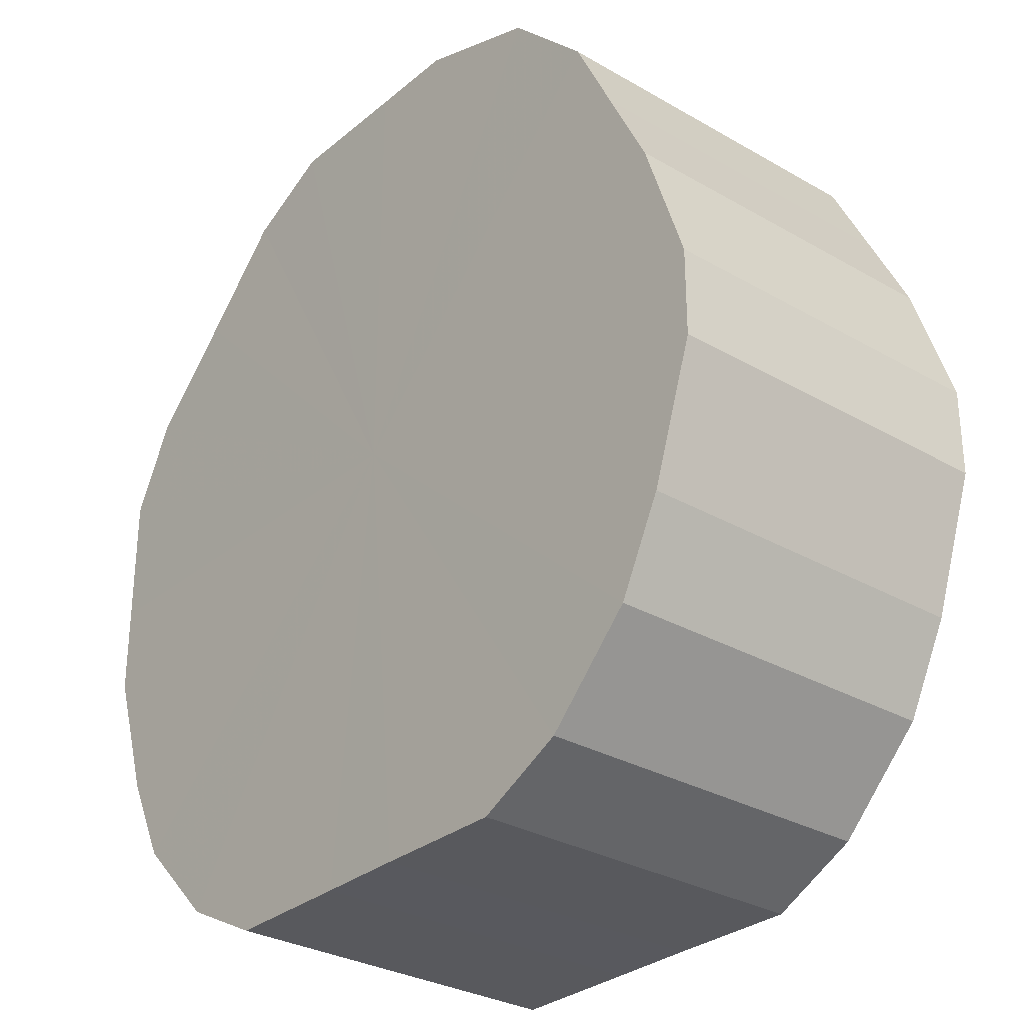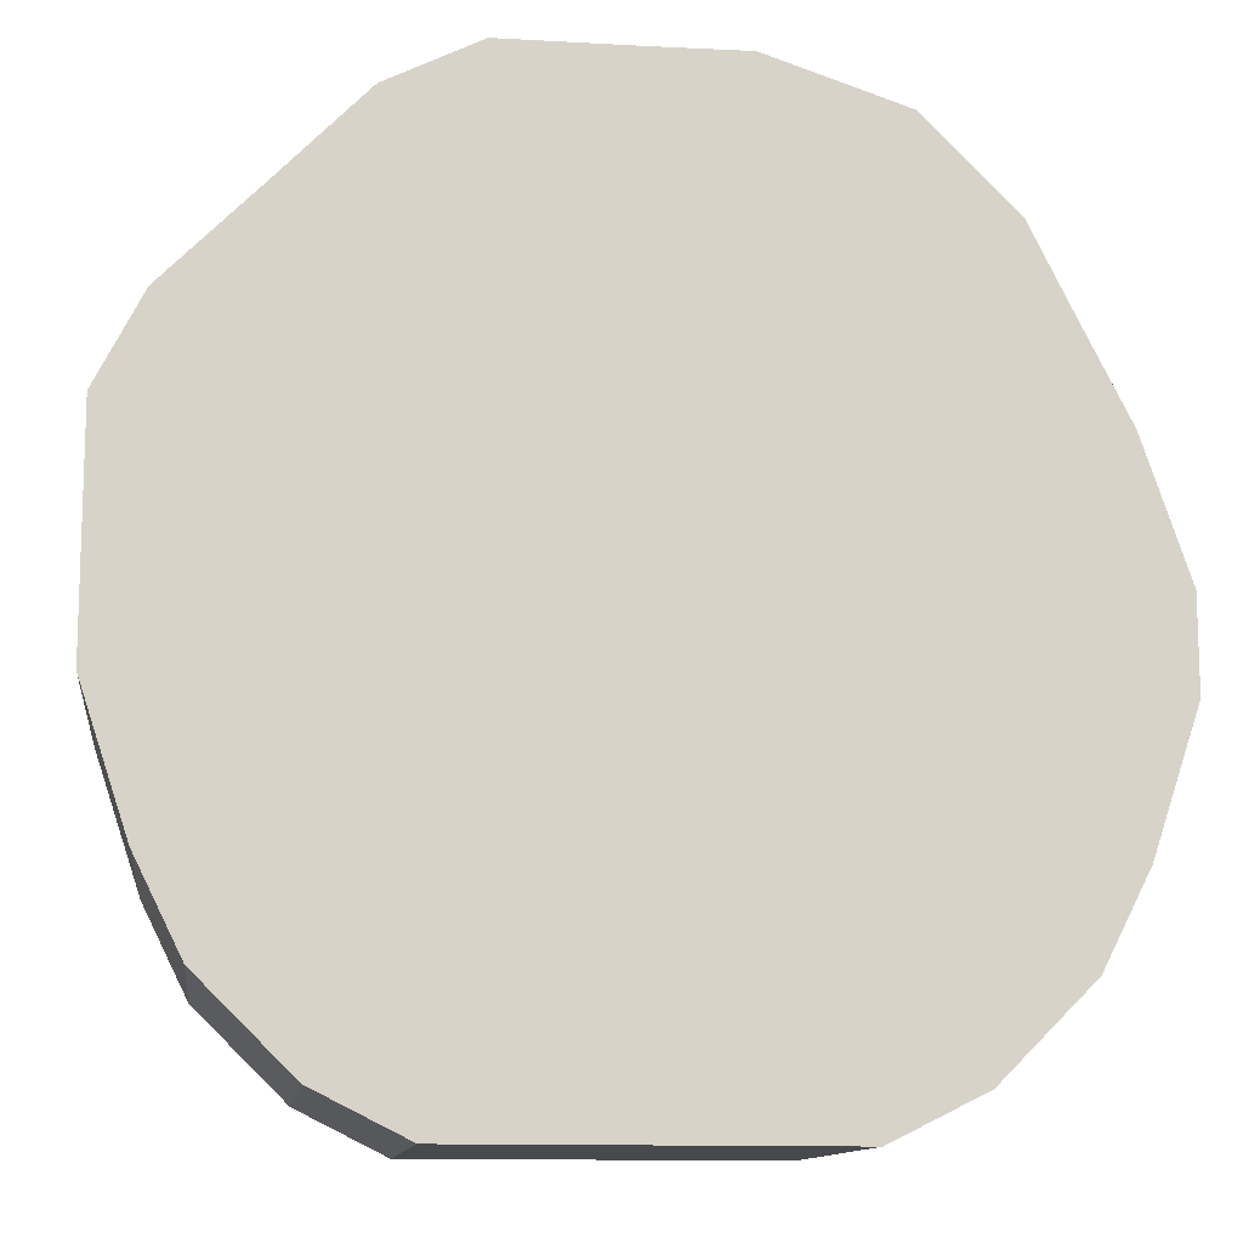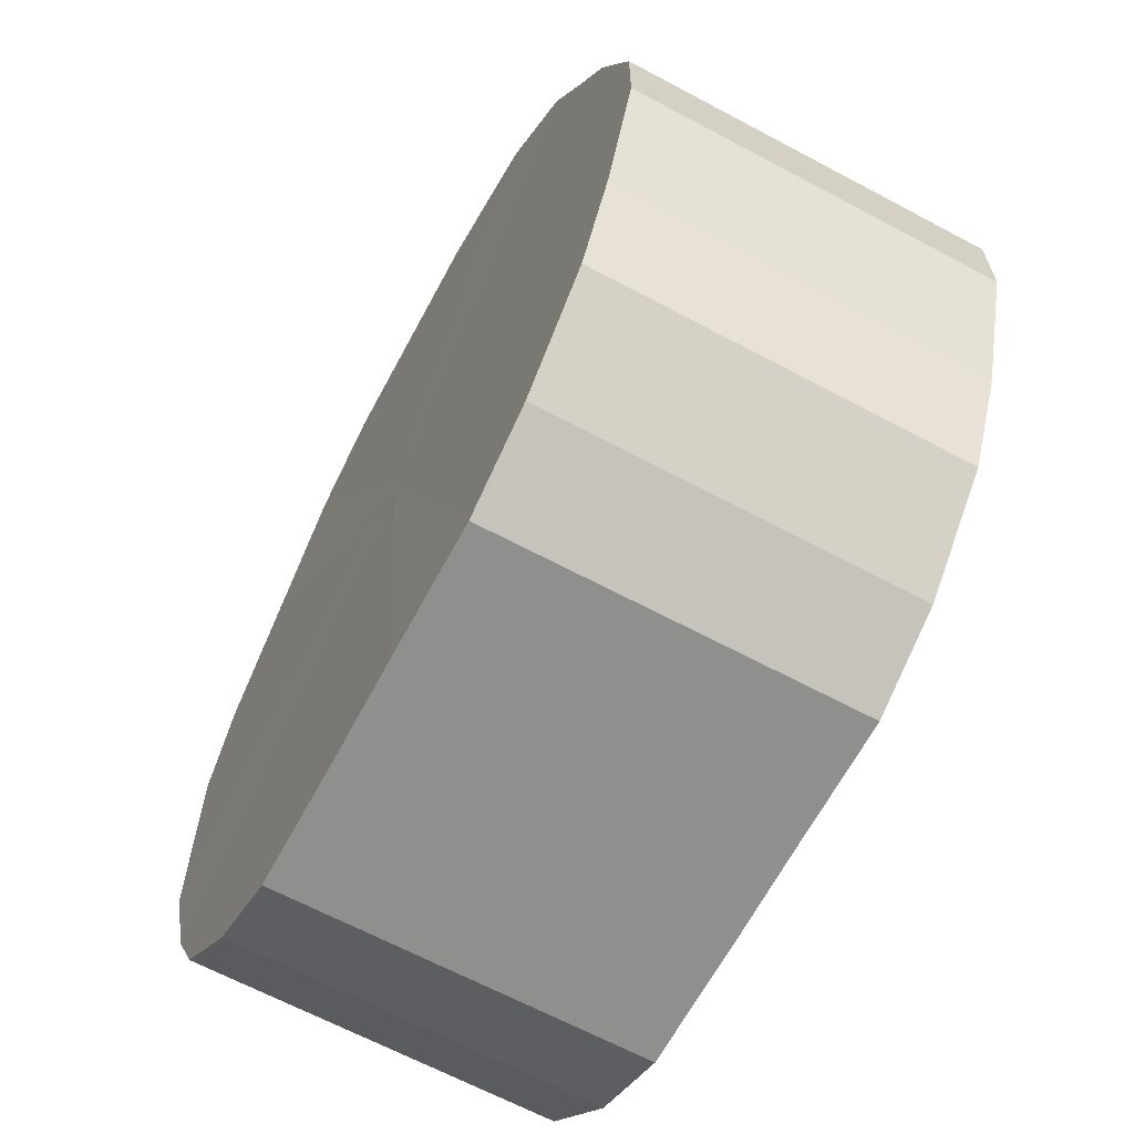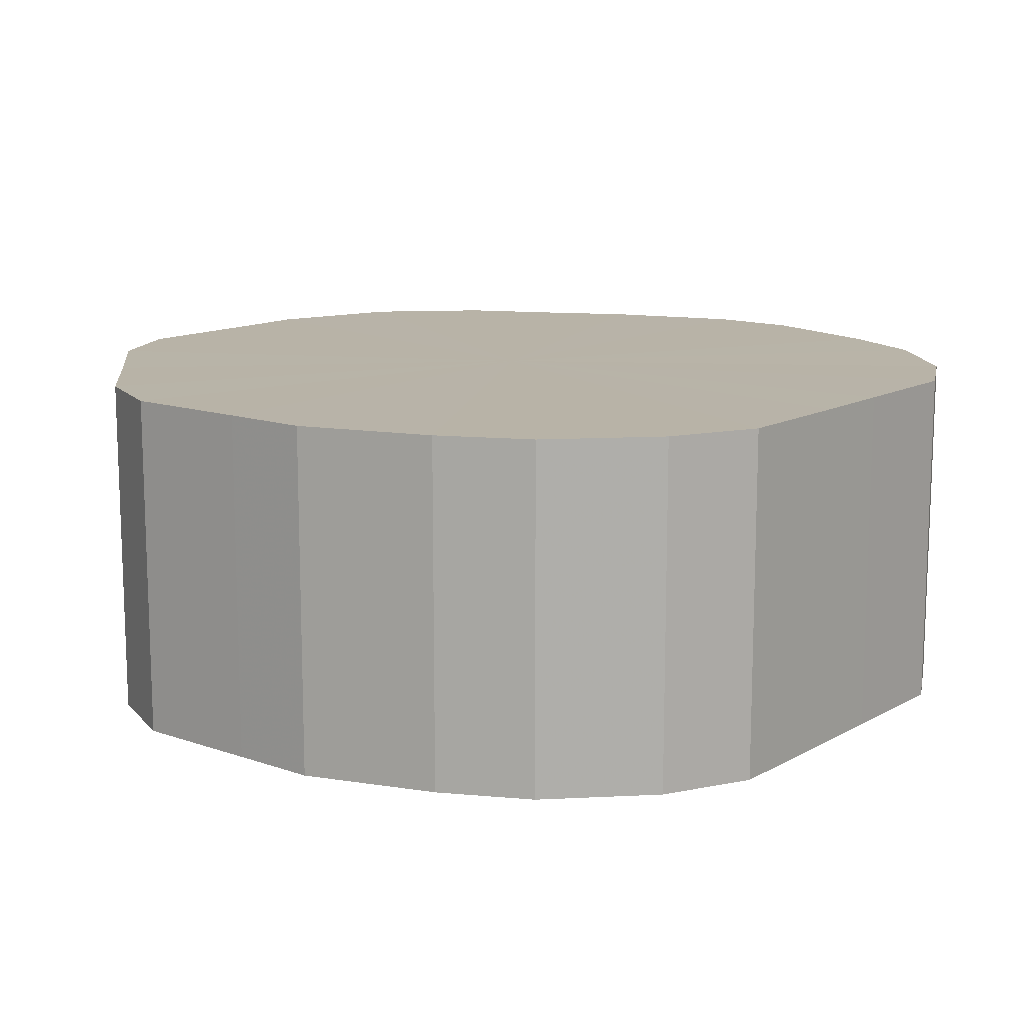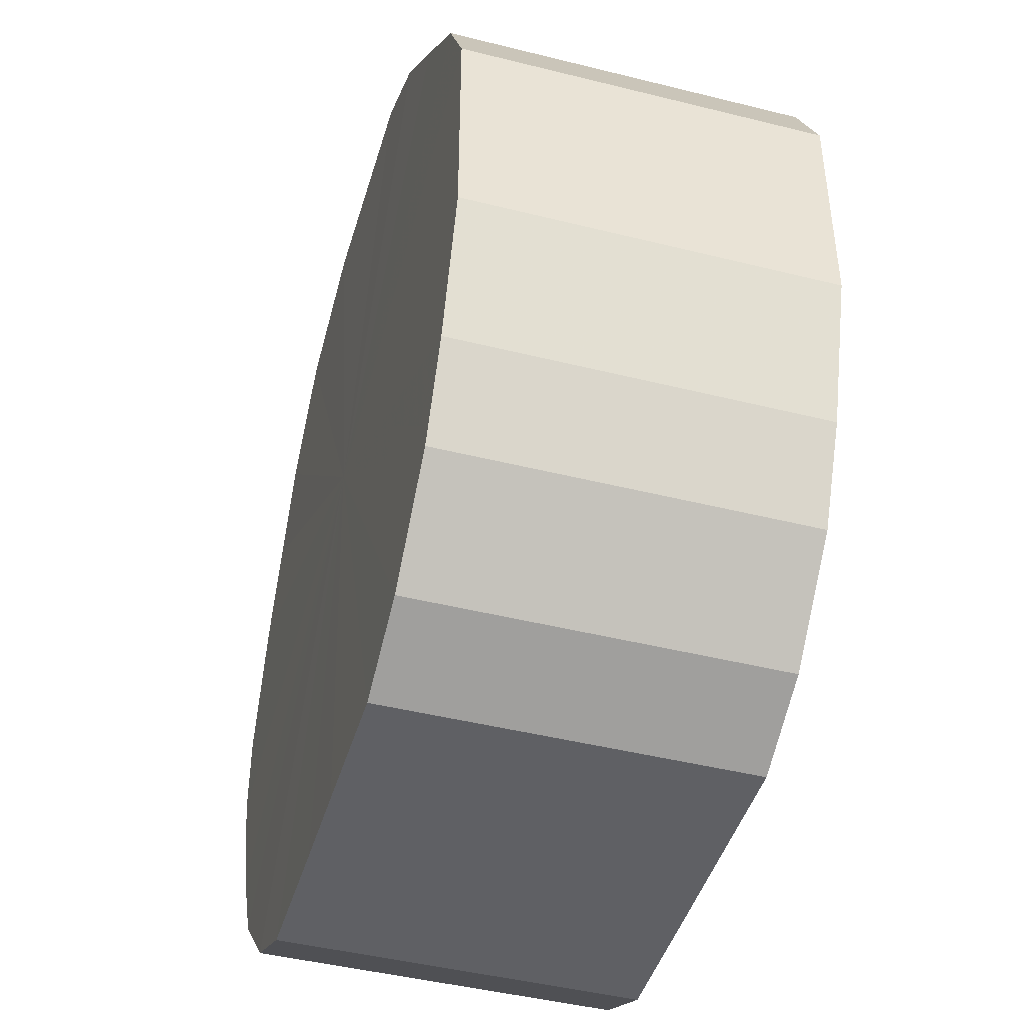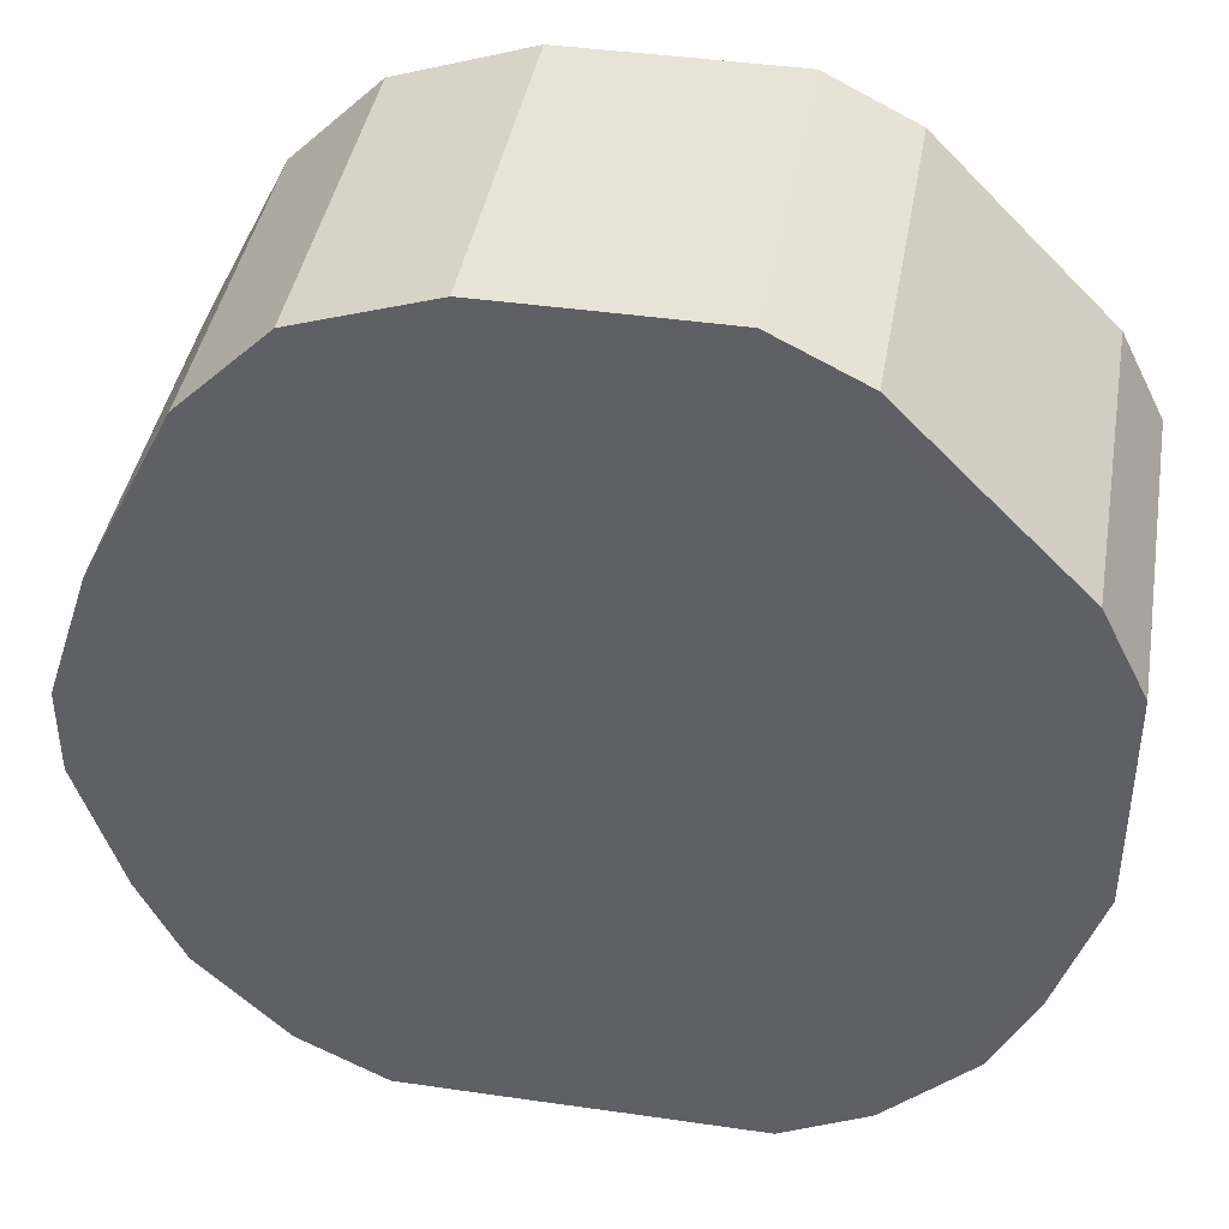
<metadata>
{"format":"obj","ext":"obj","renderer":"f3d","projection":"perspective","resolution":1024,"background":"white","views":[{"elev":-30.1,"azim":50.0,"up":"+Y"},{"elev":-12.0,"azim":-7.5,"up":"+Y"},{"elev":-65.4,"azim":61.8,"up":"+Y"},{"elev":12.9,"azim":-51.5,"up":"+Z"},{"elev":-44.8,"azim":-106.2,"up":"+Y"},{"elev":41.4,"azim":-170.1,"up":"+Y"}]}
</metadata>
<code>
o 24517
v 2204 1865 7.53
v 2204 1865 7.53
v 2204 1865 7.61
v 2204 1865 7.53
v 2204 1865 7.61
v 2204 1865 7.53
v 2204 1865 7.61
v 2204 1865 7.53
v 2204 1865 7.61
v 2204 1865 7.53
v 2204 1865 7.61
v 2204 1865 7.53
v 2204 1865 7.61
v 2204 1865 7.53
v 2204 1865 7.61
v 2204 1865 7.53
v 2204 1865 7.61
v 2204 1865 7.53
v 2204 1865 7.61
v 2204 1865 7.53
v 2204 1865 7.61
v 2204 1865 7.53
v 2204 1865 7.61
v 2204 1865 7.53
v 2204 1865 7.61
v 2204 1865 7.53
v 2204 1865 7.61
v 2204 1865 7.53
v 2204 1865 7.61
v 2204 1865 7.53
v 2204 1865 7.61
v 2204 1865 7.53
v 2204 1865 7.61
v 2204 1865 7.53
v 2204 1865 7.61
v 2204 1865 7.53
v 2204 1865 7.61
v 2204 1865 7.53
v 2204 1865 7.61
v 2204 1865 7.53
v 2204 1865 7.61
v 2204 1865 7.53
v 2204 1865 7.61
v 2204 1865 7.53
v 2204 1865 7.61
v 2204 1865 7.53
v 2204 1865 7.61
v 2204 1865 7.53
v 2204 1865 7.61
v 2204 1865 7.61
v 2204 1865 7.61
v 2204 1865 7.53
v 2204 1865 7.61
v 2204 1865 7.53
v 2204 1865 7.61
v 2204 1865 7.61
v 2204 1865 7.53
v 2204 1865 7.61
v 2204 1865 7.53
v 2204 1865 7.53
v 2204 1865 7.61
v 2204 1865 7.61
v 2204 1865 7.53
v 2204 1865 7.61
v 2204 1865 7.53
v 2204 1865 7.53
v 2204 1865 7.61
v 2204 1865 7.61
v 2204 1865 7.53
v 2204 1865 7.61
v 2204 1865 7.53
v 2204 1865 7.53
v 2204 1865 7.61
v 2204 1865 7.61
v 2204 1865 7.53
v 2204 1865 7.61
v 2204 1865 7.53
v 2204 1865 7.53
v 2204 1865 7.61
v 2204 1865 7.61
v 2204 1865 7.53
v 2204 1865 7.61
v 2204 1865 7.53
v 2204 1865 7.53
v 2204 1865 7.61
v 2204 1865 7.61
v 2204 1865 7.53
v 2204 1865 7.61
v 2204 1865 7.53
v 2204 1865 7.53
v 2204 1865 7.61
v 2204 1865 7.61
v 2204 1865 7.53
v 2204 1865 7.61
v 2204 1865 7.53
v 2204 1865 7.53
v 2204 1865 7.61
v 2204 1865 7.61
v 2204 1865 7.53
v 2204 1865 7.53
v 2204 1865 7.53
v 2204 1865 7.53
v 2204 1865 7.53
v 2204 1865 7.53
v 2204 1865 7.53
v 2204 1865 7.53
v 2204 1865 7.53
v 2204 1865 7.53
v 2204 1865 7.53
v 2204 1865 7.53
v 2204 1865 7.53
v 2204 1865 7.53
v 2204 1865 7.53
v 2204 1865 7.53
v 2204 1865 7.53
v 2204 1865 7.53
v 2204 1865 7.53
v 2204 1865 7.53
v 2204 1865 7.53
v 2204 1865 7.53
v 2204 1865 7.53
v 2204 1865 7.53
v 2204 1865 7.53
v 2204 1865 7.53
v 2204 1865 7.53
v 2204 1865 7.53
v 2204 1865 7.61
v 2204 1865 7.61
v 2204 1865 7.61
v 2204 1865 7.61
v 2204 1865 7.61
v 2204 1865 7.61
v 2204 1865 7.61
v 2204 1865 7.61
v 2204 1865 7.61
v 2204 1865 7.61
v 2204 1865 7.61
v 2204 1865 7.61
v 2204 1865 7.61
v 2204 1865 7.61
v 2204 1865 7.61
v 2204 1865 7.61
v 2204 1865 7.61
v 2204 1865 7.61
v 2204 1865 7.61
v 2204 1865 7.61
v 2204 1865 7.61
v 2204 1865 7.61
v 2204 1865 7.61
v 2204 1865 7.61
v 2204 1865 7.61
v 2204 1865 7.61
f 1 2 3
f 2 4 5
f 6 1 7
f 4 8 9
f 10 6 11
f 8 12 13
f 14 10 15
f 12 16 17
f 18 14 19
f 16 20 21
f 22 18 23
f 20 24 25
f 26 22 27
f 24 28 29
f 30 26 31
f 28 32 33
f 34 30 35
f 32 36 37
f 38 34 39
f 36 40 41
f 42 38 43
f 40 44 45
f 46 42 47
f 44 48 49
f 48 46 50
f 51 52 53
f 53 54 55
f 56 57 51
f 58 59 56
f 55 60 61
f 62 63 58
f 64 65 62
f 61 66 67
f 68 69 64
f 70 71 68
f 67 72 73
f 74 75 70
f 76 77 74
f 73 78 79
f 80 81 76
f 82 83 80
f 79 84 85
f 86 87 82
f 88 89 86
f 85 90 91
f 92 93 88
f 94 95 92
f 91 96 97
f 98 99 94
f 97 100 98
f 101 102 103
f 101 104 102
f 101 103 105
f 101 106 104
f 101 105 107
f 101 108 106
f 101 107 109
f 101 110 108
f 101 109 111
f 101 112 110
f 101 111 113
f 101 114 112
f 101 113 115
f 101 116 114
f 101 115 117
f 101 118 116
f 101 117 119
f 101 120 118
f 101 119 121
f 101 122 120
f 101 121 123
f 101 124 122
f 101 123 125
f 101 126 124
f 101 125 126
f 127 128 129
f 127 130 128
f 127 129 131
f 127 132 130
f 127 131 133
f 127 134 132
f 127 133 135
f 127 136 134
f 127 135 137
f 127 138 136
f 127 137 139
f 127 140 138
f 127 139 141
f 127 142 140
f 127 141 143
f 127 144 142
f 127 143 145
f 127 146 144
f 127 145 147
f 127 148 146
f 127 147 149
f 127 150 148
f 127 149 151
f 127 152 150
f 127 151 152

</code>
